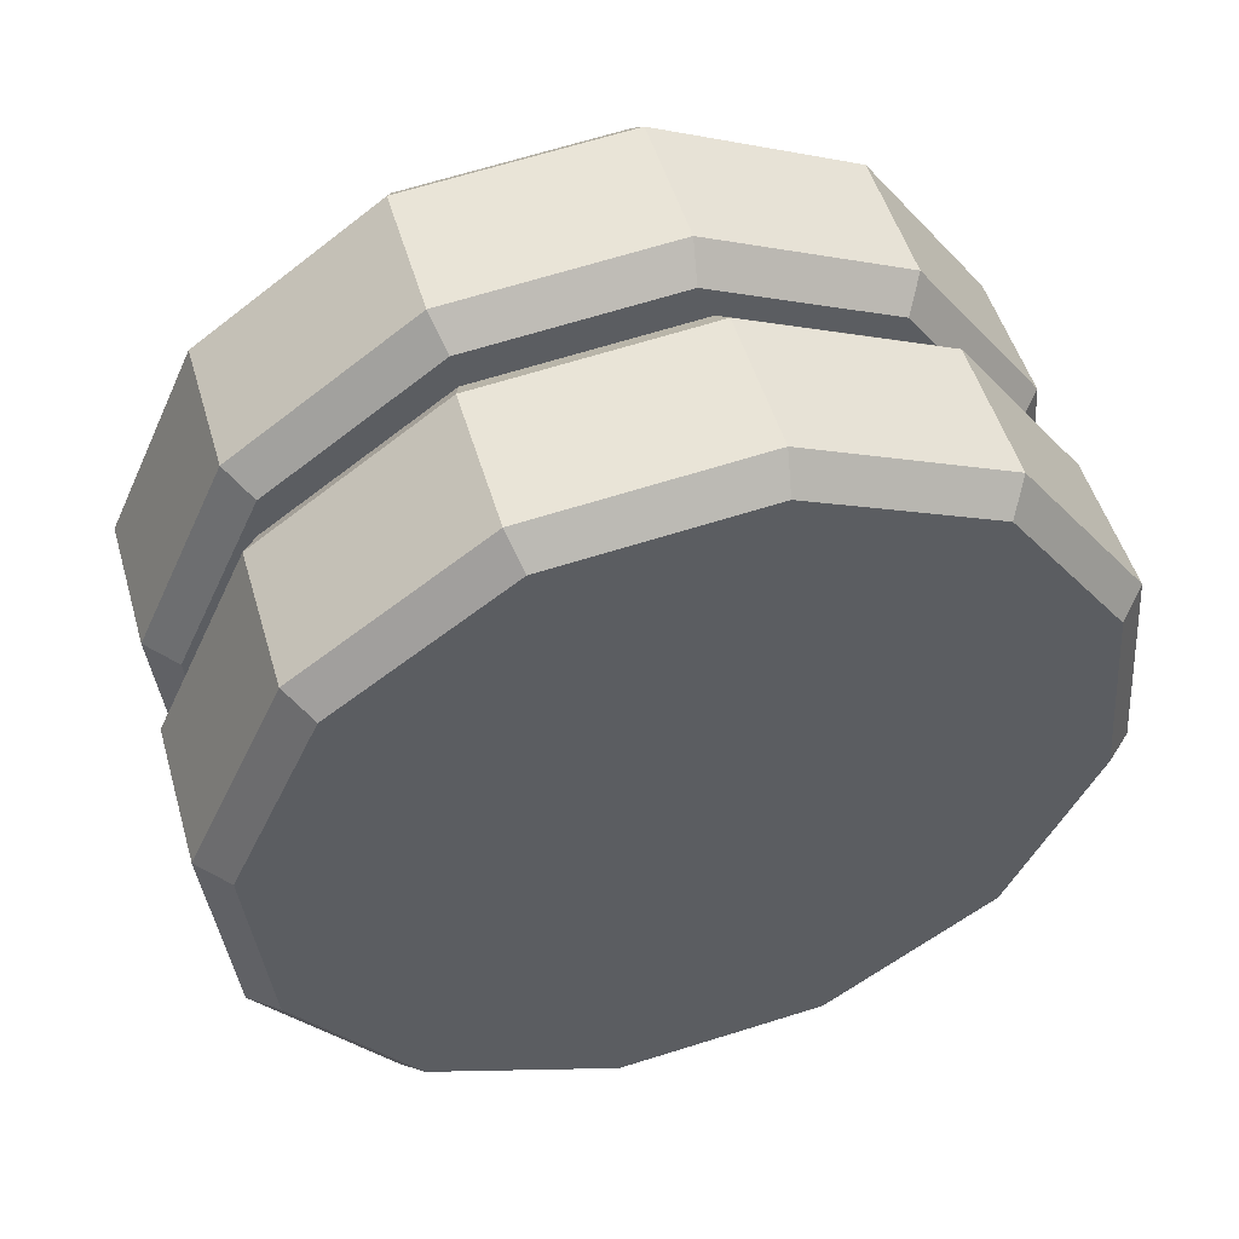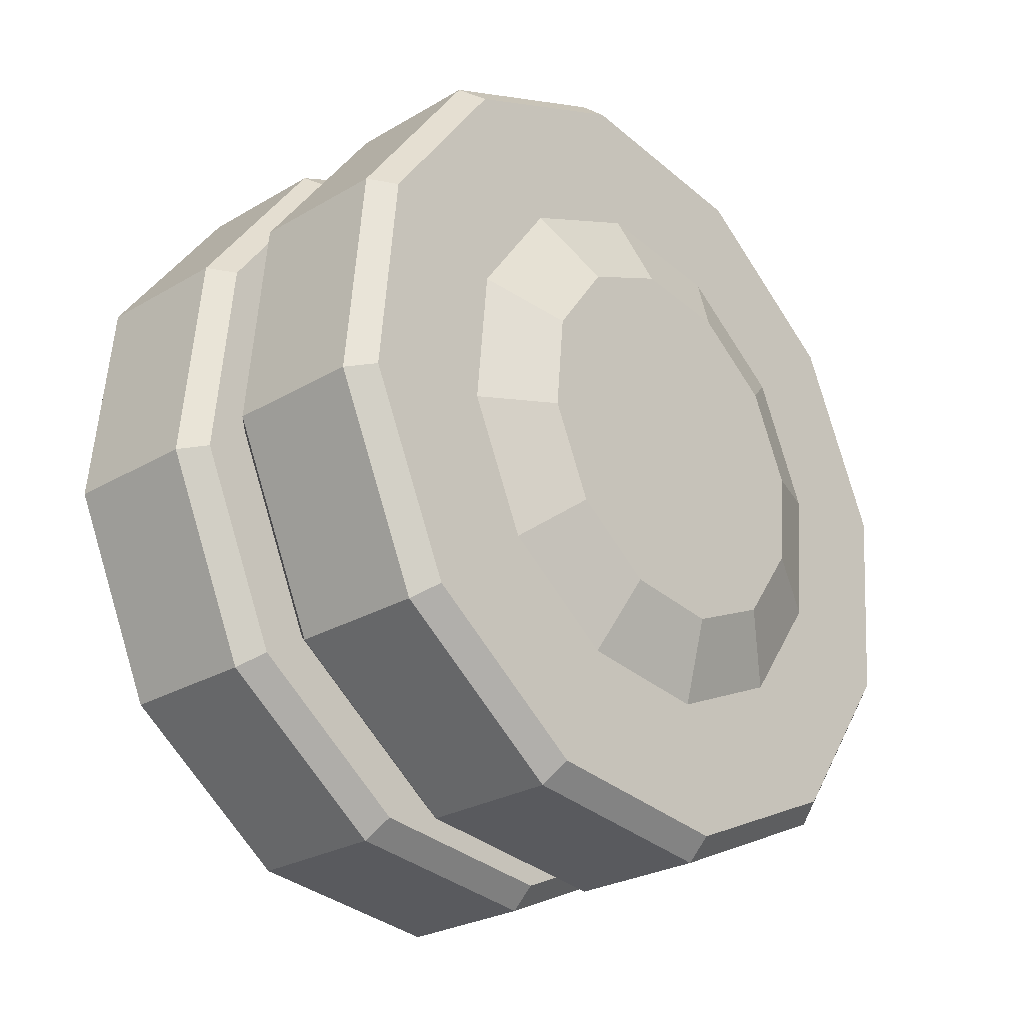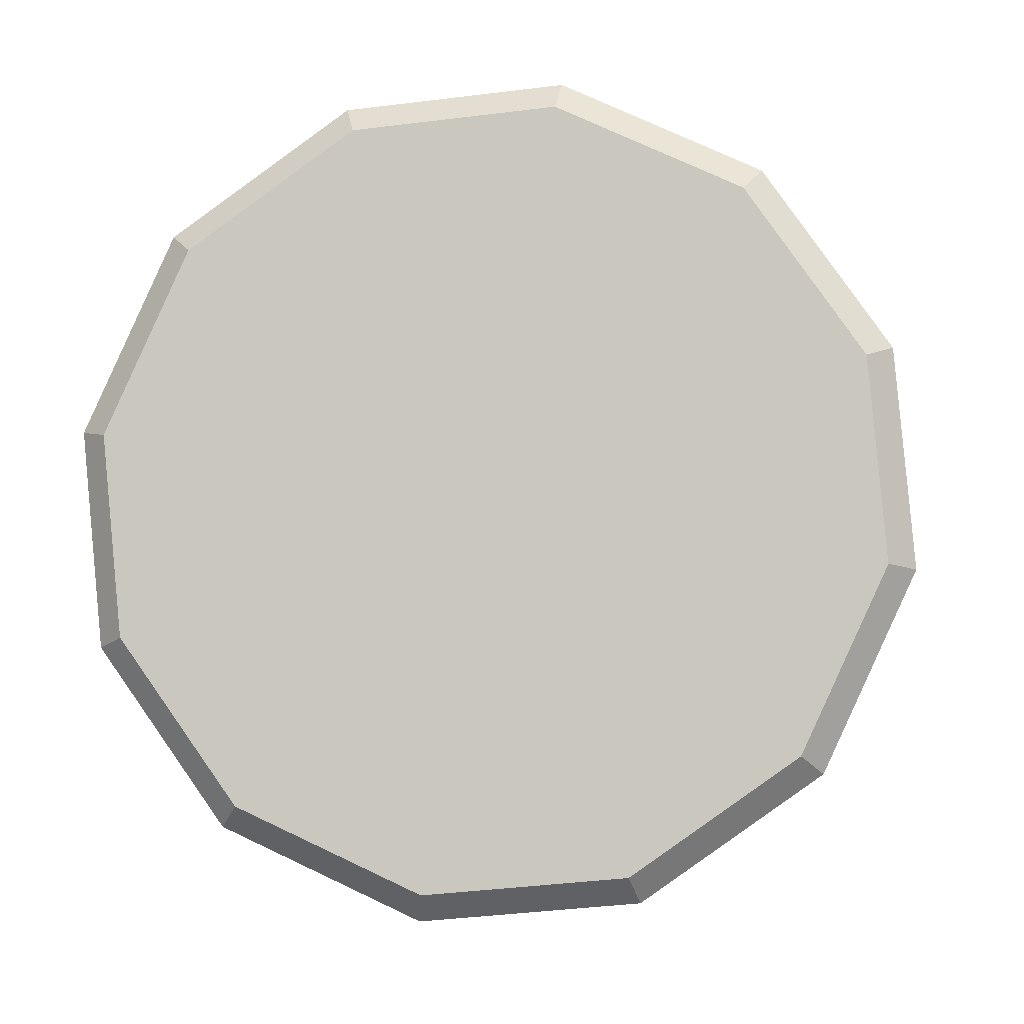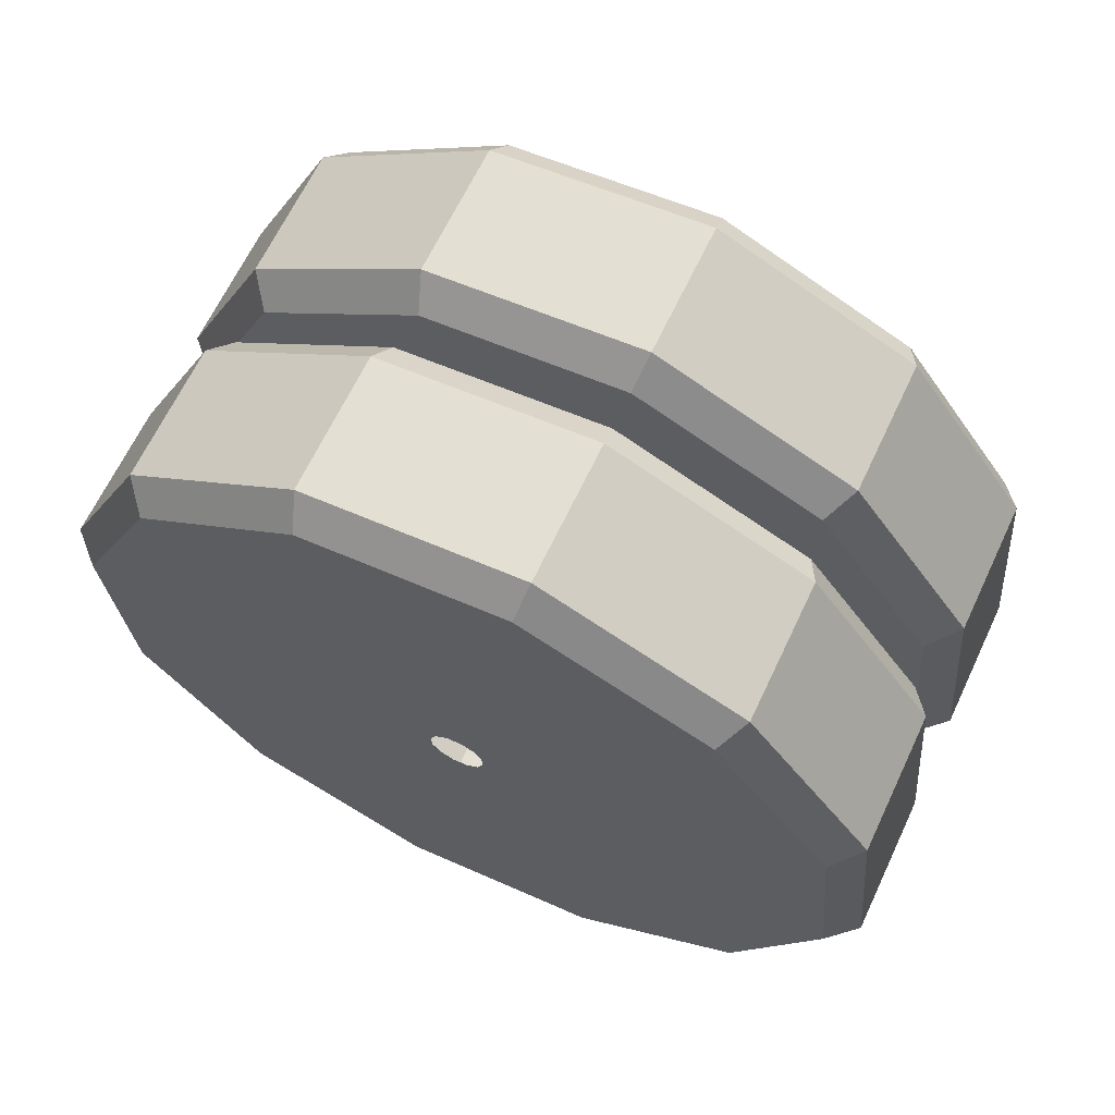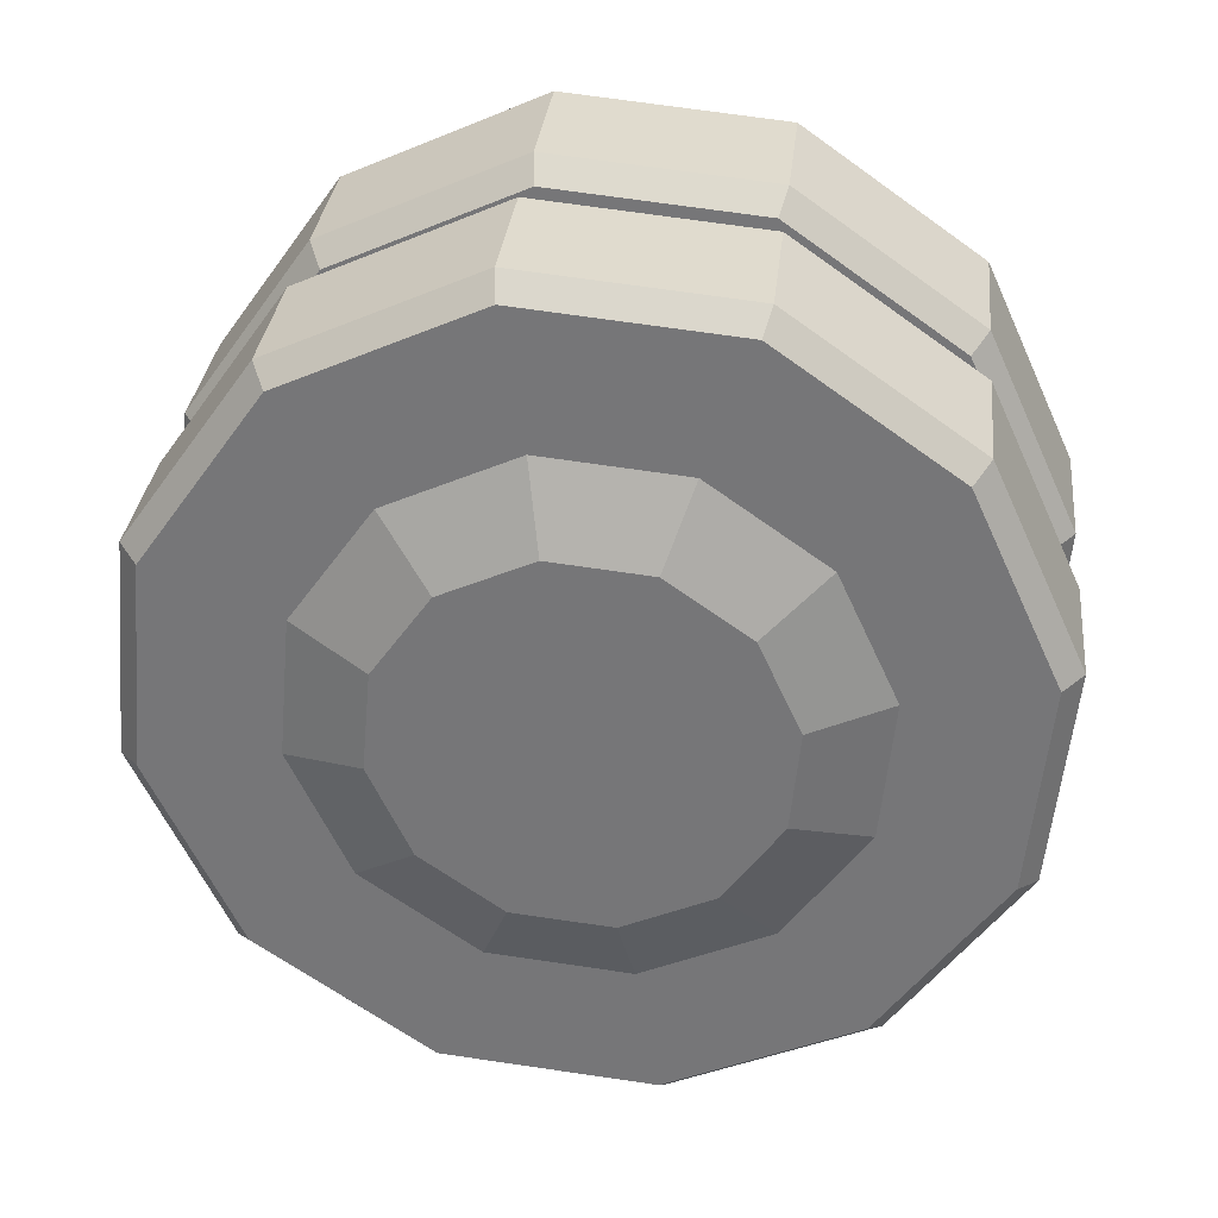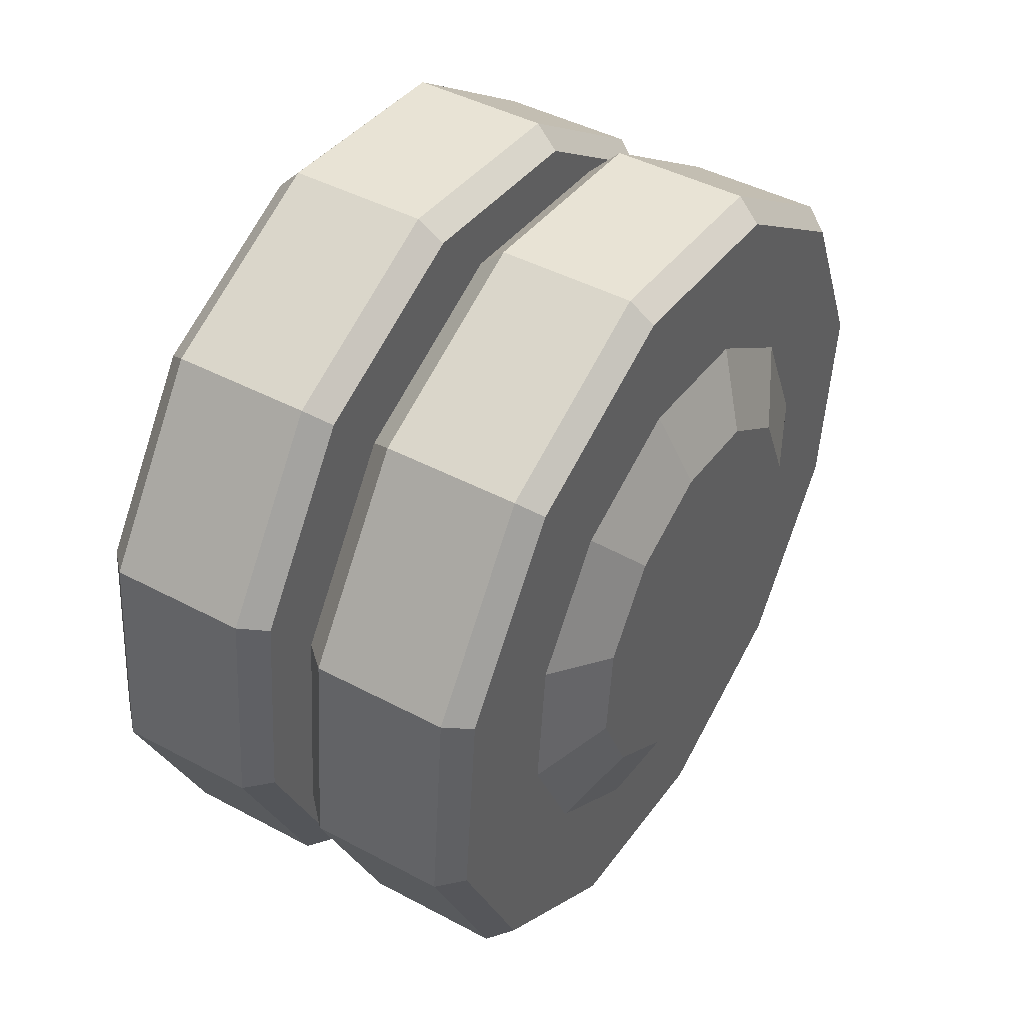
<metadata>
{"format":"obj","ext":"obj","renderer":"f3d","projection":"perspective","resolution":1024,"background":"white","views":[{"elev":51.2,"azim":73.7,"up":"+Y"},{"elev":-27.3,"azim":-138.0,"up":"+Z"},{"elev":-3.5,"azim":95.9,"up":"+Z"},{"elev":65.7,"azim":115.3,"up":"+Y"},{"elev":32.3,"azim":-83.8,"up":"+Z"},{"elev":44.6,"azim":-148.2,"up":"+Z"}]}
</metadata>
<code>
o Cube.002
v 0.5272 0.8792 -0.1854
v 0.5272 0.9333 -0.2303
v 0.5272 0.9993 -0.2058
v 0.5272 1.011 -0.1365
v 0.5272 0.9569 -0.09155
v 0.5272 0.891 -0.116
v 0.5272 0.9002 -0.2151
v 0.5272 0.9696 -0.2269
v 0.5272 1.014 -0.1727
v 0.5272 0.99 -0.1067
v 0.5272 0.9207 -0.09494
v 0.5272 0.8758 -0.1491
v 0.5272 0.02495 -0.502
v 0.5272 0.7804 -1.128
v 0.5272 1.701 -0.7873
v 0.5272 1.865 0.1802
v 0.5272 1.11 0.8065
v 0.5272 0.1897 0.4654
v 0.5272 0.3188 -0.9164
v 0.5272 1.286 -1.081
v 0.5272 1.913 -0.3256
v 0.5272 1.571 0.5946
v 0.5272 0.604 0.7593
v 0.5272 -0.02231 0.003798
v 0.4601 -0.0425 -0.527
v 0.4601 0.7683 -1.199
v 0.4601 1.756 -0.8332
v 0.4601 1.933 0.2052
v 0.4601 1.122 0.8774
v 0.4601 0.1343 0.5114
v 0.4601 0.2729 -0.9718
v 0.4601 1.311 -1.149
v 0.4601 1.983 -0.3377
v 0.4601 1.617 0.6499
v 0.4601 0.579 0.8267
v 0.4601 -0.09323 0.01587
v 0.1131 -0.0425 -0.527
v 0.1131 0.7683 -1.199
v 0.1131 1.756 -0.8332
v 0.1131 1.933 0.2052
v 0.1131 1.122 0.8774
v 0.1131 0.1343 0.5114
v 0.1131 0.2729 -0.9718
v 0.1131 1.311 -1.149
v 0.1131 1.983 -0.3377
v 0.1131 1.617 0.6499
v 0.1131 0.579 0.8267
v 0.1131 -0.09323 0.01587
v 0.04985 0.00668 -0.5088
v 0.04985 0.7772 -1.148
v 0.04985 1.716 -0.7997
v 0.04985 1.884 0.1869
v 0.04985 1.113 0.8257
v 0.04985 0.1747 0.4779
v 0.04985 0.3063 -0.9314
v 0.04985 1.293 -1.099
v 0.04985 1.932 -0.3289
v 0.04985 1.584 0.6096
v 0.04985 0.5973 0.7775
v 0.04985 -0.04152 0.007069
v 0.04985 0.3526 -0.3805
v 0.04985 0.8391 -0.7839
v 0.04985 1.432 -0.5643
v 0.04985 1.538 0.05873
v 0.04985 1.051 0.4621
v 0.04985 0.4586 0.2424
v 0.04985 0.5418 -0.6474
v 0.04985 1.165 -0.7535
v 0.04985 1.568 -0.267
v 0.04985 1.348 0.3256
v 0.04985 0.7255 0.4316
v 0.04985 0.3221 -0.05484
v -0.0527 0.3526 -0.3805
v -0.0527 0.8391 -0.7839
v -0.0527 1.432 -0.5643
v -0.0527 1.538 0.05873
v -0.0527 1.051 0.4621
v -0.0527 0.4586 0.2424
v -0.0527 0.5418 -0.6474
v -0.0527 1.165 -0.7535
v -0.0527 1.568 -0.267
v -0.0527 1.348 0.3256
v -0.0527 0.7255 0.4316
v -0.0527 0.3221 -0.05484
v -0.0527 0.02668 -0.5013
v -0.0527 0.7807 -1.127
v -0.0527 1.699 -0.7861
v -0.0527 1.864 0.1795
v -0.0527 1.11 0.8047
v -0.0527 0.1911 0.4643
v -0.0527 0.3199 -0.915
v -0.0527 1.286 -1.079
v -0.0527 1.911 -0.3253
v -0.0527 1.57 0.5931
v -0.0527 0.6047 0.7575
v -0.0527 -0.02049 0.00349
v -0.1236 -0.04149 -0.5266
v -0.1236 0.7685 -1.198
v -0.1236 1.755 -0.8325
v -0.1236 1.932 0.2048
v -0.1236 1.122 0.8764
v -0.1236 0.1351 0.5107
v -0.1236 0.2735 -0.9709
v -0.1236 1.311 -1.148
v -0.1236 1.982 -0.3375
v -0.1236 1.617 0.6491
v -0.1236 0.5794 0.8257
v -0.1236 -0.09216 0.01569
v -0.4601 -0.04149 -0.5266
v -0.4601 0.7685 -1.198
v -0.4601 1.755 -0.8325
v -0.4601 1.932 0.2048
v -0.4601 1.122 0.8764
v -0.4601 0.1351 0.5107
v -0.4601 0.2735 -0.9709
v -0.4601 1.311 -1.148
v -0.4601 1.982 -0.3375
v -0.4601 1.617 0.6491
v -0.4601 0.5794 0.8257
v -0.4601 -0.09216 0.01569
v -0.5195 0.007672 -0.5084
v -0.5195 0.7773 -1.147
v -0.5195 1.715 -0.799
v -0.5195 1.883 0.1866
v -0.5195 1.113 0.8247
v -0.5195 0.1755 0.4772
v -0.5195 0.307 -0.9306
v -0.5195 1.293 -1.098
v -0.5195 1.931 -0.3287
v -0.5195 1.583 0.6087
v -0.5195 0.5976 0.7765
v -0.5195 -0.04047 0.006891
v -0.5195 0.5186 -0.6753
v -0.5195 0.833 -0.8196
v -0.5195 1.177 -0.7874
v -0.5195 1.46 -0.5874
v -0.5195 1.604 -0.2731
v -0.5195 1.572 0.07132
v -0.5195 1.372 0.3535
v -0.5195 1.057 0.4978
v -0.5195 0.7129 0.4656
v -0.5195 0.4307 0.2656
v -0.5195 0.2864 -0.04876
v -0.5195 0.3186 -0.3931
v -0.601 0.6452 -0.5226
v -0.601 0.8663 -0.6241
v -0.601 1.108 -0.6015
v -0.601 1.307 -0.4608
v -0.601 1.408 -0.2398
v -0.601 1.386 0.002404
v -0.601 1.245 0.2008
v -0.601 1.024 0.3023
v -0.601 0.7818 0.2797
v -0.601 0.5834 0.139
v -0.601 0.4819 -0.08205
v -0.601 0.5045 -0.3242
f 4 9 21 16
f 15 20 32 27
f 11 5 17 23
f 8 2 14 20
f 5 10 22 17
f 12 6 18 24
f 2 7 19 14
f 9 3 15 21
f 6 11 23 18
f 3 8 20 15
f 10 4 16 22
f 1 12 24 13
f 7 1 13 19
f 36 30 42 48
f 21 15 27 33
f 13 24 36 25
f 16 21 33 28
f 22 16 28 34
f 19 13 25 31
f 17 22 34 29
f 23 17 29 35
f 14 19 31 26
f 20 14 26 32
f 18 23 35 30
f 24 18 30 36
f 42 47 59 54
f 27 32 44 39
f 33 27 39 45
f 25 36 48 37
f 28 33 45 40
f 34 28 40 46
f 31 25 37 43
f 29 34 46 41
f 35 29 41 47
f 26 31 43 38
f 32 26 38 44
f 30 35 47 42
f 54 59 71 66
f 48 42 54 60
f 39 44 56 51
f 45 39 51 57
f 37 48 60 49
f 40 45 57 52
f 46 40 52 58
f 43 37 49 55
f 41 46 58 53
f 47 41 53 59
f 38 43 55 50
f 44 38 50 56
f 68 62 74 80
f 60 54 66 72
f 51 56 68 63
f 57 51 63 69
f 49 60 72 61
f 52 57 69 64
f 58 52 64 70
f 55 49 61 67
f 53 58 70 65
f 59 53 65 71
f 50 55 67 62
f 56 50 62 68
f 74 79 91 86
f 66 71 83 78
f 72 66 78 84
f 63 68 80 75
f 69 63 75 81
f 61 72 84 73
f 64 69 81 76
f 70 64 76 82
f 67 61 73 79
f 65 70 82 77
f 71 65 77 83
f 62 67 79 74
f 95 89 101 107
f 80 74 86 92
f 78 83 95 90
f 84 78 90 96
f 75 80 92 87
f 81 75 87 93
f 73 84 96 85
f 76 81 93 88
f 82 76 88 94
f 79 73 85 91
f 77 82 94 89
f 83 77 89 95
f 101 106 118 113
f 86 91 103 98
f 92 86 98 104
f 90 95 107 102
f 96 90 102 108
f 87 92 104 99
f 93 87 99 105
f 85 96 108 97
f 88 93 105 100
f 94 88 100 106
f 91 85 97 103
f 89 94 106 101
f 113 118 130 125
f 107 101 113 119
f 98 103 115 110
f 104 98 110 116
f 102 107 119 114
f 108 102 114 120
f 99 104 116 111
f 105 99 111 117
f 97 108 120 109
f 100 105 117 112
f 106 100 112 118
f 103 97 109 115
f 127 121 144 133
f 119 113 125 131
f 110 115 127 122
f 116 110 122 128
f 114 119 131 126
f 120 114 126 132
f 111 116 128 123
f 117 111 123 129
f 109 120 132 121
f 112 117 129 124
f 118 112 124 130
f 115 109 121 127
f 125 130 139 140
f 131 125 140 141
f 122 127 133 134
f 128 122 134 135
f 126 131 141 142
f 132 126 142 143
f 123 128 135 136
f 129 123 136 137
f 121 132 143 144
f 124 129 137 138
f 130 124 138 139
f 136 135 147 148
f 152 151 150 149 148 147 146 145 156 155 154 153
f 137 136 148 149
f 144 143 155 156
f 138 137 149 150
f 139 138 150 151
f 133 144 156 145
f 140 139 151 152
f 141 140 152 153
f 134 133 145 146
f 135 134 146 147
f 142 141 153 154
f 143 142 154 155

</code>
